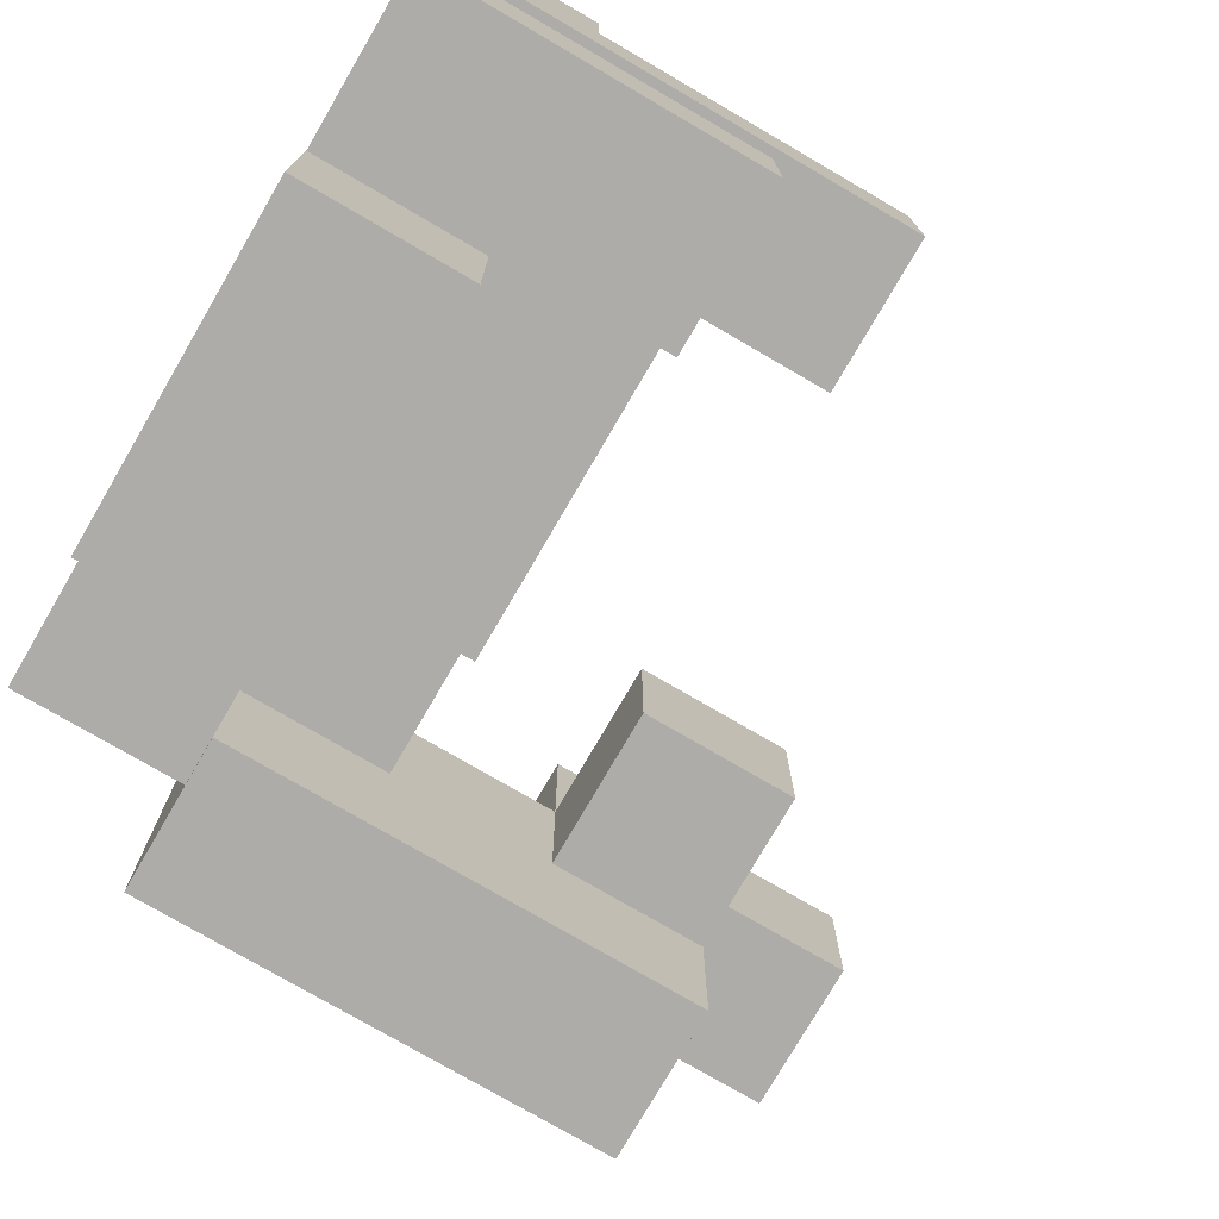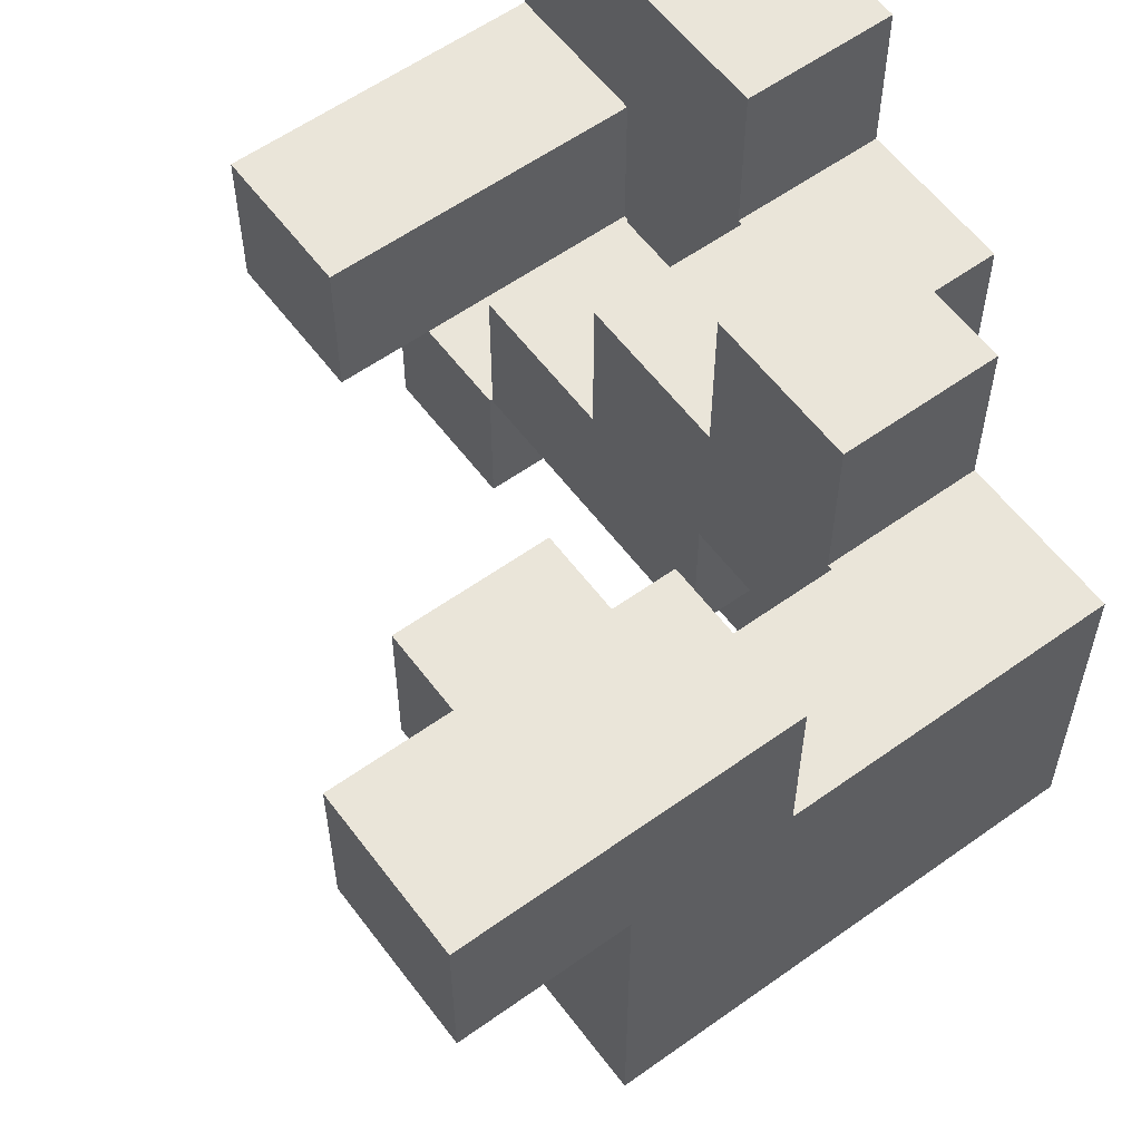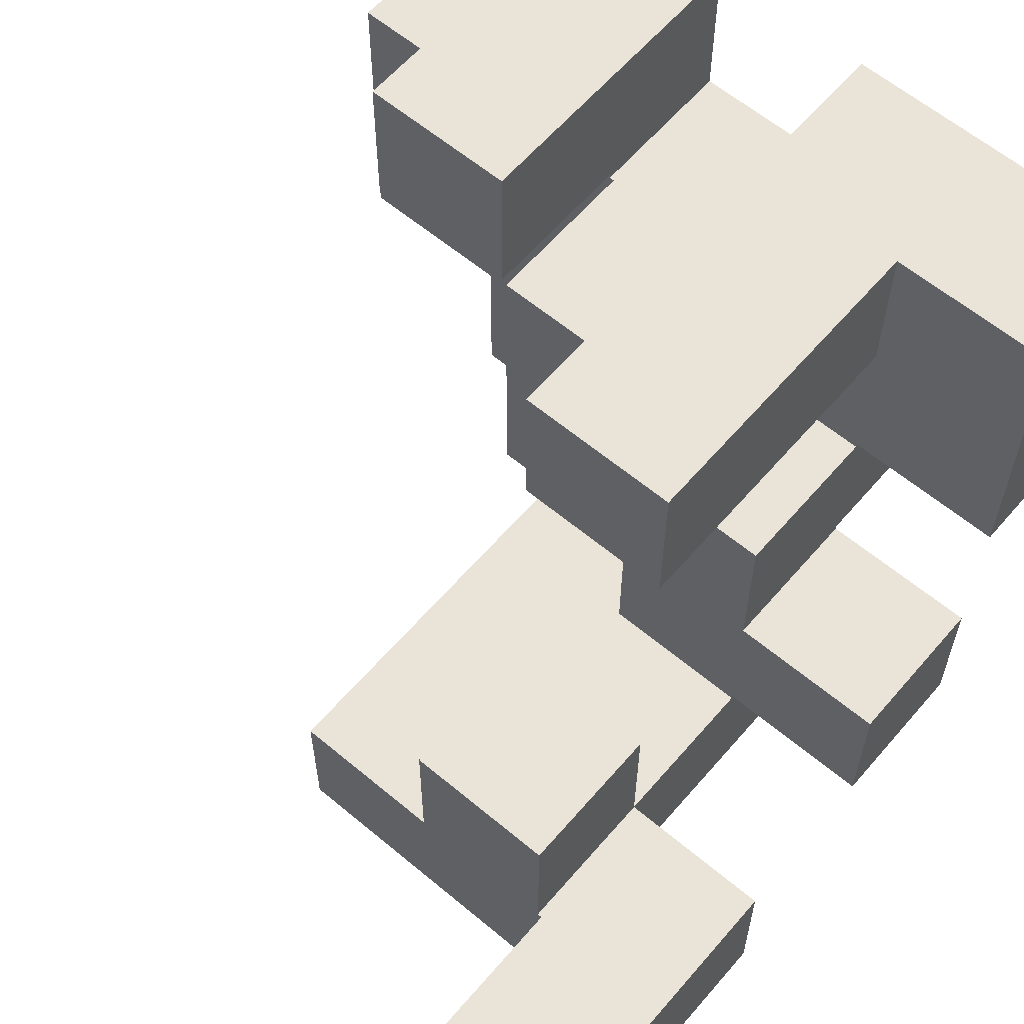
<metadata>
{"format":"obj","ext":"obj","renderer":"f3d","projection":"perspective","resolution":1024,"background":"white","views":[{"elev":-76.6,"azim":149.8,"up":"+Z"},{"elev":58.3,"azim":-36.5,"up":"+Z"},{"elev":60.8,"azim":-49.5,"up":"+Y"}]}
</metadata>
<code>
v 0.606 -0.194 -0.994
v 0.606 -0.194 -0.606
v 0.606 0.194 -0.606
v 0.606 0.194 -0.994
v 0.606 0.2 -0.606
v 0.606 0.2 -0.994
v 0.606 -0.194 -0.6
v 0.606 0.194 -0.6
v 0.606 0.2 -0.6
v 0.994 -0.194 -0.994
v 0.994 0.194 -0.994
v 0.994 0.194 -0.606
v 0.994 -0.194 -0.606
v 0.994 0.2 -0.994
v 0.994 0.2 -0.606
v 0.994 0.194 -0.6
v 0.994 -0.194 -0.6
v 0.994 0.2 -0.6
v 0.606 0.206 -0.606
v 0.606 0.206 -0.994
v 0.606 0.594 -0.606
v 0.606 0.594 -0.994
v 0.606 0.206 -0.6
v 0.606 0.594 -0.6
v 0.994 0.206 -0.994
v 0.994 0.206 -0.606
v 0.994 0.594 -0.994
v 0.994 0.594 -0.606
v 0.994 0.206 -0.6
v 0.994 0.594 -0.6
v 0.606 -0.594 -0.594
v 0.606 -0.594 -0.206
v 0.606 -0.206 -0.206
v 0.606 -0.206 -0.594
v 0.606 -0.2 -0.206
v 0.606 -0.2 -0.594
v 0.994 -0.594 -0.594
v 0.994 -0.206 -0.594
v 0.994 -0.206 -0.206
v 0.994 -0.594 -0.206
v 0.994 -0.2 -0.594
v 0.994 -0.2 -0.206
v 0.606 -0.194 -0.594
v 0.606 0.194 -0.594
v 0.606 0.2 -0.594
v 0.606 -0.194 -0.206
v 0.606 0.194 -0.206
v 0.606 0.2 -0.206
v 0.606 -0.194 -0.2
v 0.606 0.194 -0.2
v 0.606 0.2 -0.2
v 0.994 0.194 -0.594
v 0.994 -0.194 -0.594
v 0.994 0.2 -0.594
v 0.994 -0.194 -0.206
v 0.994 0.194 -0.206
v 0.994 0.2 -0.206
v 0.994 0.194 -0.2
v 0.994 -0.194 -0.2
v 0.994 0.2 -0.2
v 0.606 0.206 -0.594
v 0.606 0.594 -0.594
v 0.606 0.206 -0.206
v 0.606 0.594 -0.206
v 0.606 0.6 -0.206
v 0.606 0.6 -0.594
v 0.606 0.206 -0.2
v 0.606 0.594 -0.2
v 0.994 0.206 -0.594
v 0.994 0.594 -0.594
v 0.994 0.206 -0.206
v 0.994 0.594 -0.206
v 0.994 0.6 -0.594
v 0.994 0.6 -0.206
v 0.994 0.206 -0.2
v 0.994 0.594 -0.2
v 0.206 0.606 -0.594
v 0.206 0.606 -0.206
v 0.206 0.994 -0.206
v 0.206 0.994 -0.594
v 0.594 0.606 -0.594
v 0.594 0.606 -0.206
v 0.6 0.606 -0.594
v 0.6 0.606 -0.206
v 0.594 0.994 -0.206
v 0.594 0.994 -0.594
v 0.6 0.994 -0.206
v 0.6 0.994 -0.594
v 0.606 0.606 -0.206
v 0.606 0.606 -0.594
v 0.994 0.606 -0.594
v 0.994 0.606 -0.206
v 0.994 0.994 -0.594
v 0.994 0.994 -0.206
v 0.606 0.994 -0.206
v 0.606 0.994 -0.594
v -0.594 -0.994 -0.194
v -0.594 -0.994 0.194
v -0.594 -0.606 0.194
v -0.594 -0.606 -0.194
v -0.594 -0.994 0.2
v -0.594 -0.606 0.2
v -0.206 -0.994 -0.194
v -0.206 -0.994 0.194
v -0.206 -0.994 0.2
v -0.2 -0.994 -0.194
v -0.2 -0.994 0.194
v -0.2 -0.994 0.2
v -0.206 -0.606 0.194
v -0.206 -0.606 -0.194
v -0.206 -0.606 0.2
v -0.2 -0.606 0.194
v -0.2 -0.606 -0.194
v -0.2 -0.606 0.2
v -0.194 -0.994 -0.194
v -0.194 -0.994 0.194
v -0.194 -0.994 0.2
v 0.194 -0.994 -0.194
v 0.194 -0.994 0.194
v 0.194 -0.994 0.2
v 0.2 -0.994 -0.194
v 0.2 -0.994 0.194
v 0.2 -0.994 0.2
v -0.194 -0.606 0.194
v -0.194 -0.606 -0.194
v -0.194 -0.606 0.2
v 0.194 -0.606 0.194
v 0.194 -0.606 -0.194
v 0.194 -0.606 0.2
v 0.2 -0.606 0.194
v 0.2 -0.606 -0.194
v 0.2 -0.606 0.2
v 0.594 -0.994 -0.194
v 0.594 -0.606 -0.194
v 0.594 -0.606 0.194
v 0.594 -0.994 0.194
v 0.594 -0.606 0.2
v 0.594 -0.994 0.2
v 0.206 -0.994 -0.194
v 0.206 -0.994 0.194
v 0.206 -0.994 0.2
v 0.206 -0.606 0.194
v 0.206 -0.606 -0.194
v 0.206 -0.606 0.2
v 0.206 -0.194 -0.194
v 0.206 -0.194 0.194
v 0.206 0.194 0.194
v 0.206 0.194 -0.194
v 0.206 0.2 0.194
v 0.206 0.2 -0.194
v 0.206 -0.194 0.2
v 0.206 0.194 0.2
v 0.594 -0.194 -0.194
v 0.594 -0.194 0.194
v 0.594 -0.194 0.2
v 0.6 -0.194 -0.194
v 0.6 -0.194 0.194
v 0.6 -0.194 0.2
v 0.594 0.194 0.2
v 0.594 0.194 0.194
v 0.6 0.194 0.2
v 0.6 0.194 0.194
v 0.594 0.194 -0.194
v 0.6 0.194 -0.194
v 0.594 0.2 -0.194
v 0.6 0.2 -0.194
v 0.594 0.2 0.194
v 0.6 0.2 0.194
v 0.606 -0.194 -0.194
v 0.606 0.194 -0.194
v 0.606 0.2 -0.194
v 0.6 0.2 0.2
v 0.994 0.194 -0.194
v 0.994 -0.194 -0.194
v 0.994 0.2 -0.194
v 0.994 0.194 0.194
v 0.994 -0.194 0.194
v 0.994 0.2 0.194
v 0.994 0.194 0.2
v 0.994 -0.194 0.2
v 0.994 0.2 0.2
v 0.606 -0.194 0.194
v 0.606 -0.194 0.2
v 0.606 0.2 0.2
v 0.606 0.2 0.194
v 0.606 0.194 0.2
v 0.206 0.206 0.194
v 0.206 0.206 -0.194
v 0.206 0.594 0.194
v 0.206 0.594 -0.194
v 0.594 0.594 0.194
v 0.594 0.594 -0.194
v 0.6 0.594 0.194
v 0.6 0.594 -0.194
v 0.594 0.206 -0.194
v 0.6 0.206 -0.194
v 0.594 0.206 0.194
v 0.6 0.206 0.194
v 0.606 0.206 -0.194
v 0.606 0.594 -0.194
v 0.606 0.206 0.2
v 0.606 0.206 0.194
v 0.606 0.594 0.2
v 0.606 0.594 0.194
v 0.994 0.206 -0.194
v 0.994 0.594 -0.194
v 0.994 0.206 0.194
v 0.994 0.594 0.194
v 0.994 0.206 0.2
v 0.994 0.594 0.2
v -0.594 -0.994 0.206
v -0.594 -0.606 0.206
v -0.594 -0.994 0.594
v -0.594 -0.606 0.594
v -0.594 -0.6 0.594
v -0.594 -0.6 0.206
v -0.594 -0.994 0.6
v -0.594 -0.606 0.6
v -0.206 -0.606 0.206
v -0.206 -0.6 0.206
v -0.206 -0.6 0.594
v -0.206 -0.606 0.594
v -0.206 -0.994 0.594
v -0.206 -0.606 0.6
v -0.206 -0.994 0.6
v -0.206 -0.994 0.206
v -0.2 -0.994 0.206
v -0.2 -0.994 0.594
v -0.2 -0.606 0.206
v -0.2 -0.606 0.594
v -0.194 -0.994 0.206
v -0.194 -0.994 0.594
v 0.194 -0.994 0.206
v 0.194 -0.994 0.594
v 0.2 -0.994 0.206
v 0.2 -0.994 0.594
v -0.194 -0.606 0.206
v -0.194 -0.606 0.594
v 0.194 -0.606 0.206
v 0.194 -0.606 0.594
v 0.2 -0.606 0.206
v 0.2 -0.606 0.594
v 0.206 -0.606 0.206
v 0.206 -0.606 0.594
v 0.206 -0.6 0.594
v 0.206 -0.6 0.206
v 0.594 -0.606 0.206
v 0.594 -0.994 0.206
v 0.594 -0.606 0.594
v 0.594 -0.994 0.594
v 0.594 -0.6 0.206
v 0.594 -0.6 0.594
v 0.206 -0.994 0.206
v 0.206 -0.994 0.594
v -0.594 -0.594 0.594
v -0.594 -0.594 0.206
v -0.594 -0.206 0.594
v -0.594 -0.206 0.206
v -0.206 -0.594 0.206
v -0.206 -0.594 0.594
v -0.206 -0.206 0.206
v -0.206 -0.206 0.594
v 0.206 -0.594 0.594
v 0.206 -0.594 0.206
v 0.206 -0.206 0.594
v 0.206 -0.206 0.206
v 0.206 -0.2 0.594
v 0.206 -0.2 0.206
v 0.206 -0.594 0.6
v 0.206 -0.206 0.6
v 0.594 -0.594 0.206
v 0.594 -0.594 0.594
v 0.594 -0.206 0.206
v 0.594 -0.206 0.594
v 0.594 -0.2 0.206
v 0.594 -0.2 0.594
v 0.594 -0.206 0.6
v 0.594 -0.594 0.6
v 0.206 -0.194 0.206
v 0.206 0.194 0.206
v 0.206 -0.194 0.594
v 0.206 0.194 0.594
v 0.594 -0.194 0.206
v 0.594 -0.194 0.594
v 0.6 -0.194 0.206
v 0.6 -0.194 0.594
v 0.594 0.194 0.206
v 0.594 0.194 0.594
v 0.6 0.194 0.206
v 0.6 0.194 0.594
v 0.606 0.194 0.206
v 0.606 0.2 0.206
v 0.606 0.194 0.594
v 0.606 0.2 0.594
v 0.994 0.194 0.206
v 0.994 -0.194 0.206
v 0.994 0.2 0.206
v 0.994 0.194 0.594
v 0.994 -0.194 0.594
v 0.994 0.2 0.594
v 0.606 -0.194 0.206
v 0.606 -0.194 0.594
v 0.606 0.206 0.206
v 0.606 0.594 0.206
v 0.606 0.206 0.594
v 0.606 0.594 0.594
v 0.606 0.6 0.594
v 0.606 0.6 0.206
v 0.606 0.206 0.6
v 0.606 0.594 0.6
v 0.606 0.6 0.6
v 0.994 0.206 0.206
v 0.994 0.594 0.206
v 0.994 0.206 0.594
v 0.994 0.594 0.594
v 0.994 0.6 0.206
v 0.994 0.6 0.594
v 0.994 0.594 0.6
v 0.994 0.206 0.6
v 0.994 0.6 0.6
v -0.194 0.606 0.206
v -0.194 0.606 0.594
v -0.194 0.994 0.594
v -0.194 0.994 0.206
v 0.194 0.606 0.206
v 0.194 0.606 0.594
v 0.2 0.606 0.206
v 0.2 0.606 0.594
v 0.194 0.994 0.594
v 0.194 0.994 0.206
v 0.2 0.994 0.594
v 0.2 0.994 0.206
v 0.206 0.606 0.206
v 0.206 0.606 0.594
v 0.594 0.606 0.206
v 0.594 0.606 0.594
v 0.6 0.606 0.206
v 0.6 0.606 0.594
v 0.206 0.994 0.594
v 0.206 0.994 0.206
v 0.594 0.994 0.594
v 0.594 0.994 0.206
v 0.6 0.994 0.594
v 0.6 0.994 0.206
v 0.606 0.606 0.594
v 0.606 0.606 0.206
v 0.606 0.606 0.6
v 0.606 0.994 0.6
v 0.606 0.994 0.594
v 0.994 0.606 0.206
v 0.994 0.606 0.594
v 0.994 0.994 0.206
v 0.994 0.994 0.594
v 0.994 0.606 0.6
v 0.994 0.994 0.6
v 0.606 0.994 0.206
v -0.994 -0.994 0.606
v -0.994 -0.994 0.994
v -0.994 -0.606 0.994
v -0.994 -0.606 0.606
v -0.606 -0.994 0.606
v -0.606 -0.994 0.994
v -0.6 -0.994 0.606
v -0.6 -0.994 0.994
v -0.606 -0.606 0.994
v -0.606 -0.606 0.606
v -0.6 -0.606 0.994
v -0.6 -0.606 0.606
v -0.594 -0.994 0.606
v -0.594 -0.606 0.606
v -0.206 -0.606 0.606
v -0.206 -0.994 0.606
v -0.206 -0.606 0.994
v -0.206 -0.994 0.994
v -0.594 -0.994 0.994
v -0.594 -0.606 0.994
v 0.206 -0.594 0.606
v 0.206 -0.206 0.606
v 0.206 -0.594 0.994
v 0.206 -0.206 0.994
v 0.594 -0.206 0.606
v 0.594 -0.594 0.606
v 0.594 -0.206 0.994
v 0.594 -0.594 0.994
v 0.606 0.206 0.606
v 0.606 0.594 0.606
v 0.606 0.6 0.606
v 0.606 0.206 0.994
v 0.606 0.594 0.994
v 0.606 0.6 0.994
v 0.994 0.594 0.606
v 0.994 0.206 0.606
v 0.994 0.6 0.606
v 0.994 0.594 0.994
v 0.994 0.206 0.994
v 0.994 0.6 0.994
v 0.606 0.606 0.606
v 0.606 0.994 0.606
v 0.606 0.606 0.994
v 0.606 0.994 0.994
v 0.994 0.606 0.606
v 0.994 0.994 0.606
v 0.994 0.606 0.994
v 0.994 0.994 0.994
f 1 2 3 4
f 4 3 5 6
f 2 7 8 3
f 3 8 9 5
f 10 11 12 13
f 11 14 15 12
f 13 12 16 17
f 12 15 18 16
f 1 10 13 2
f 2 13 17 7
f 1 4 11 10
f 4 6 14 11
f 6 5 19 20
f 20 19 21 22
f 5 9 23 19
f 19 23 24 21
f 14 25 26 15
f 25 27 28 26
f 15 26 29 18
f 26 28 30 29
f 22 21 28 27
f 21 24 30 28
f 6 20 25 14
f 20 22 27 25
f 31 32 33 34
f 34 33 35 36
f 37 38 39 40
f 38 41 42 39
f 31 37 40 32
f 31 34 38 37
f 34 36 41 38
f 32 40 39 33
f 33 39 42 35
f 7 43 44 8
f 8 44 45 9
f 36 35 46 43
f 43 46 47 44
f 44 47 48 45
f 46 49 50 47
f 47 50 51 48
f 17 16 52 53
f 16 18 54 52
f 41 53 55 42
f 53 52 56 55
f 52 54 57 56
f 55 56 58 59
f 56 57 60 58
f 7 17 53 43
f 46 55 59 49
f 36 43 53 41
f 35 42 55 46
f 9 45 61 23
f 23 61 62 24
f 45 48 63 61
f 61 63 64 62
f 62 64 65 66
f 48 51 67 63
f 63 67 68 64
f 18 29 69 54
f 29 30 70 69
f 54 69 71 57
f 69 70 72 71
f 70 73 74 72
f 57 71 75 60
f 71 72 76 75
f 24 62 70 30
f 64 68 76 72
f 62 66 73 70
f 64 72 74 65
f 77 78 79 80
f 77 81 82 78
f 81 83 84 82
f 80 79 85 86
f 86 85 87 88
f 77 80 86 81
f 81 86 88 83
f 78 82 85 79
f 82 84 87 85
f 66 65 89 90
f 73 91 92 74
f 91 93 94 92
f 83 90 89 84
f 88 87 95 96
f 96 95 94 93
f 66 90 91 73
f 83 88 96 90
f 90 96 93 91
f 65 74 92 89
f 84 89 95 87
f 89 92 94 95
f 97 98 99 100
f 98 101 102 99
f 97 103 104 98
f 98 104 105 101
f 103 106 107 104
f 104 107 108 105
f 100 99 109 110
f 99 102 111 109
f 110 109 112 113
f 109 111 114 112
f 97 100 110 103
f 103 110 113 106
f 106 115 116 107
f 107 116 117 108
f 115 118 119 116
f 116 119 120 117
f 118 121 122 119
f 119 122 123 120
f 113 112 124 125
f 112 114 126 124
f 125 124 127 128
f 124 126 129 127
f 128 127 130 131
f 127 129 132 130
f 106 113 125 115
f 115 125 128 118
f 118 128 131 121
f 133 134 135 136
f 136 135 137 138
f 121 139 140 122
f 122 140 141 123
f 139 133 136 140
f 140 136 138 141
f 131 130 142 143
f 130 132 144 142
f 143 142 135 134
f 142 144 137 135
f 121 131 143 139
f 139 143 134 133
f 145 146 147 148
f 148 147 149 150
f 146 151 152 147
f 145 153 154 146
f 146 154 155 151
f 153 156 157 154
f 154 157 158 155
f 147 152 159 160
f 160 159 161 162
f 145 148 163 153
f 153 163 164 156
f 148 150 165 163
f 163 165 166 164
f 147 160 167 149
f 160 162 168 167
f 49 169 170 50
f 50 170 171 51
f 162 161 172 168
f 59 58 173 174
f 58 60 175 173
f 174 173 176 177
f 173 175 178 176
f 177 176 179 180
f 176 178 181 179
f 156 169 182 157
f 157 182 183 158
f 49 59 174 169
f 169 174 177 182
f 182 177 180 183
f 168 172 184 185
f 156 164 170 169
f 164 166 171 170
f 161 186 184 172
f 150 149 187 188
f 188 187 189 190
f 190 189 191 192
f 192 191 193 194
f 150 188 195 165
f 165 195 196 166
f 188 190 192 195
f 195 192 194 196
f 149 167 197 187
f 167 168 198 197
f 187 197 191 189
f 197 198 193 191
f 51 171 199 67
f 67 199 200 68
f 185 184 201 202
f 202 201 203 204
f 60 75 205 175
f 75 76 206 205
f 175 205 207 178
f 205 206 208 207
f 178 207 209 181
f 207 208 210 209
f 194 193 204 200
f 68 200 206 76
f 200 204 208 206
f 204 203 210 208
f 166 196 199 171
f 196 194 200 199
f 168 185 202 198
f 198 202 204 193
f 101 211 212 102
f 211 213 214 212
f 212 214 215 216
f 213 217 218 214
f 219 220 221 222
f 223 222 224 225
f 101 105 226 211
f 211 226 223 213
f 213 223 225 217
f 105 108 227 226
f 226 227 228 223
f 102 212 219 111
f 214 218 224 222
f 111 219 229 114
f 219 222 230 229
f 212 216 220 219
f 223 228 230 222
f 214 222 221 215
f 108 117 231 227
f 227 231 232 228
f 117 120 233 231
f 231 233 234 232
f 120 123 235 233
f 233 235 236 234
f 114 229 237 126
f 229 230 238 237
f 126 237 239 129
f 237 238 240 239
f 129 239 241 132
f 239 240 242 241
f 228 232 238 230
f 232 234 240 238
f 234 236 242 240
f 243 244 245 246
f 138 137 247 248
f 248 247 249 250
f 247 251 252 249
f 123 141 253 235
f 235 253 254 236
f 141 138 248 253
f 253 248 250 254
f 132 241 243 144
f 241 242 244 243
f 144 243 247 137
f 243 246 251 247
f 236 254 244 242
f 254 250 249 244
f 244 249 252 245
f 216 215 255 256
f 256 255 257 258
f 220 259 260 221
f 259 261 262 260
f 258 257 262 261
f 216 256 259 220
f 256 258 261 259
f 215 221 260 255
f 255 260 262 257
f 246 245 263 264
f 264 263 265 266
f 266 265 267 268
f 263 269 270 265
f 251 271 272 252
f 271 273 274 272
f 273 275 276 274
f 272 274 277 278
f 263 272 278 269
f 265 270 277 274
f 246 264 271 251
f 264 266 273 271
f 266 268 275 273
f 245 252 272 263
f 265 274 276 267
f 151 279 280 152
f 268 267 281 279
f 279 281 282 280
f 275 283 284 276
f 151 155 283 279
f 155 158 285 283
f 283 285 286 284
f 152 280 287 159
f 280 282 288 287
f 159 287 289 161
f 287 288 290 289
f 268 279 283 275
f 267 276 284 281
f 281 284 288 282
f 284 286 290 288
f 186 291 292 184
f 291 293 294 292
f 180 179 295 296
f 179 181 297 295
f 296 295 298 299
f 295 297 300 298
f 158 183 301 285
f 285 301 302 286
f 183 180 296 301
f 301 296 299 302
f 161 289 291 186
f 289 290 293 291
f 286 302 293 290
f 302 299 298 293
f 293 298 300 294
f 184 292 303 201
f 201 303 304 203
f 292 294 305 303
f 303 305 306 304
f 304 306 307 308
f 305 309 310 306
f 306 310 311 307
f 181 209 312 297
f 209 210 313 312
f 297 312 314 300
f 312 313 315 314
f 313 316 317 315
f 314 315 318 319
f 315 317 320 318
f 305 314 319 309
f 203 304 313 210
f 304 308 316 313
f 294 300 314 305
f 321 322 323 324
f 321 325 326 322
f 325 327 328 326
f 324 323 329 330
f 330 329 331 332
f 321 324 330 325
f 325 330 332 327
f 322 326 329 323
f 326 328 331 329
f 327 333 334 328
f 333 335 336 334
f 335 337 338 336
f 332 331 339 340
f 340 339 341 342
f 342 341 343 344
f 327 332 340 333
f 333 340 342 335
f 335 342 344 337
f 328 334 339 331
f 334 336 341 339
f 336 338 343 341
f 308 307 345 346
f 307 311 347 345
f 345 347 348 349
f 316 350 351 317
f 350 352 353 351
f 317 351 354 320
f 351 353 355 354
f 337 346 345 338
f 344 343 349 356
f 356 349 353 352
f 349 348 355 353
f 308 346 350 316
f 337 344 356 346
f 346 356 352 350
f 338 345 349 343
f 357 358 359 360
f 357 361 362 358
f 361 363 364 362
f 360 359 365 366
f 366 365 367 368
f 357 360 366 361
f 361 366 368 363
f 358 362 365 359
f 362 364 367 365
f 217 369 370 218
f 225 224 371 372
f 372 371 373 374
f 363 369 375 364
f 217 225 372 369
f 369 372 374 375
f 368 367 376 370
f 218 370 371 224
f 370 376 373 371
f 363 368 370 369
f 364 375 376 367
f 375 374 373 376
f 269 377 378 270
f 377 379 380 378
f 278 277 381 382
f 382 381 383 384
f 269 278 382 377
f 377 382 384 379
f 270 378 381 277
f 378 380 383 381
f 379 384 383 380
f 309 385 386 310
f 310 386 387 311
f 385 388 389 386
f 386 389 390 387
f 319 318 391 392
f 318 320 393 391
f 392 391 394 395
f 391 393 396 394
f 309 319 392 385
f 385 392 395 388
f 388 395 394 389
f 389 394 396 390
f 311 387 397 347
f 347 397 398 348
f 387 390 399 397
f 397 399 400 398
f 320 354 401 393
f 354 355 402 401
f 393 401 403 396
f 401 402 404 403
f 348 398 402 355
f 398 400 404 402
f 390 396 403 399
f 399 403 404 400

</code>
